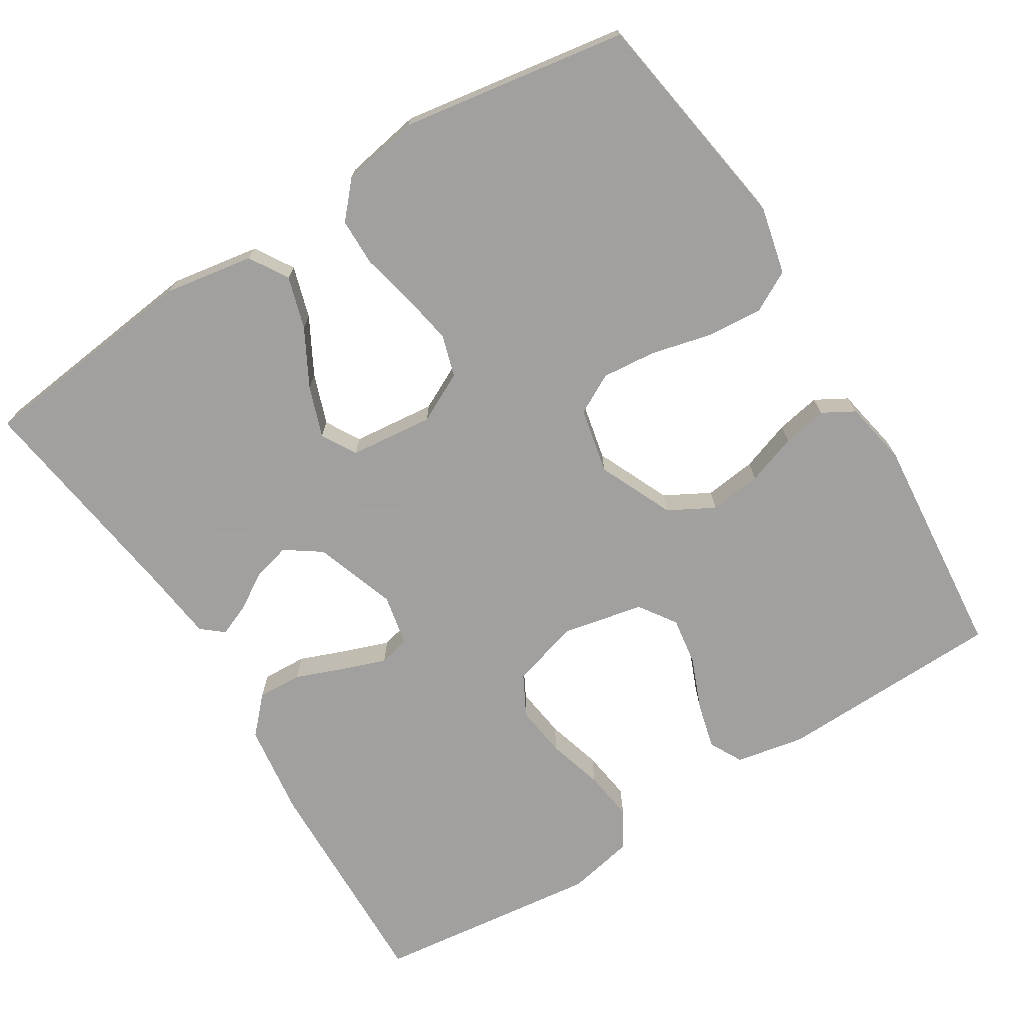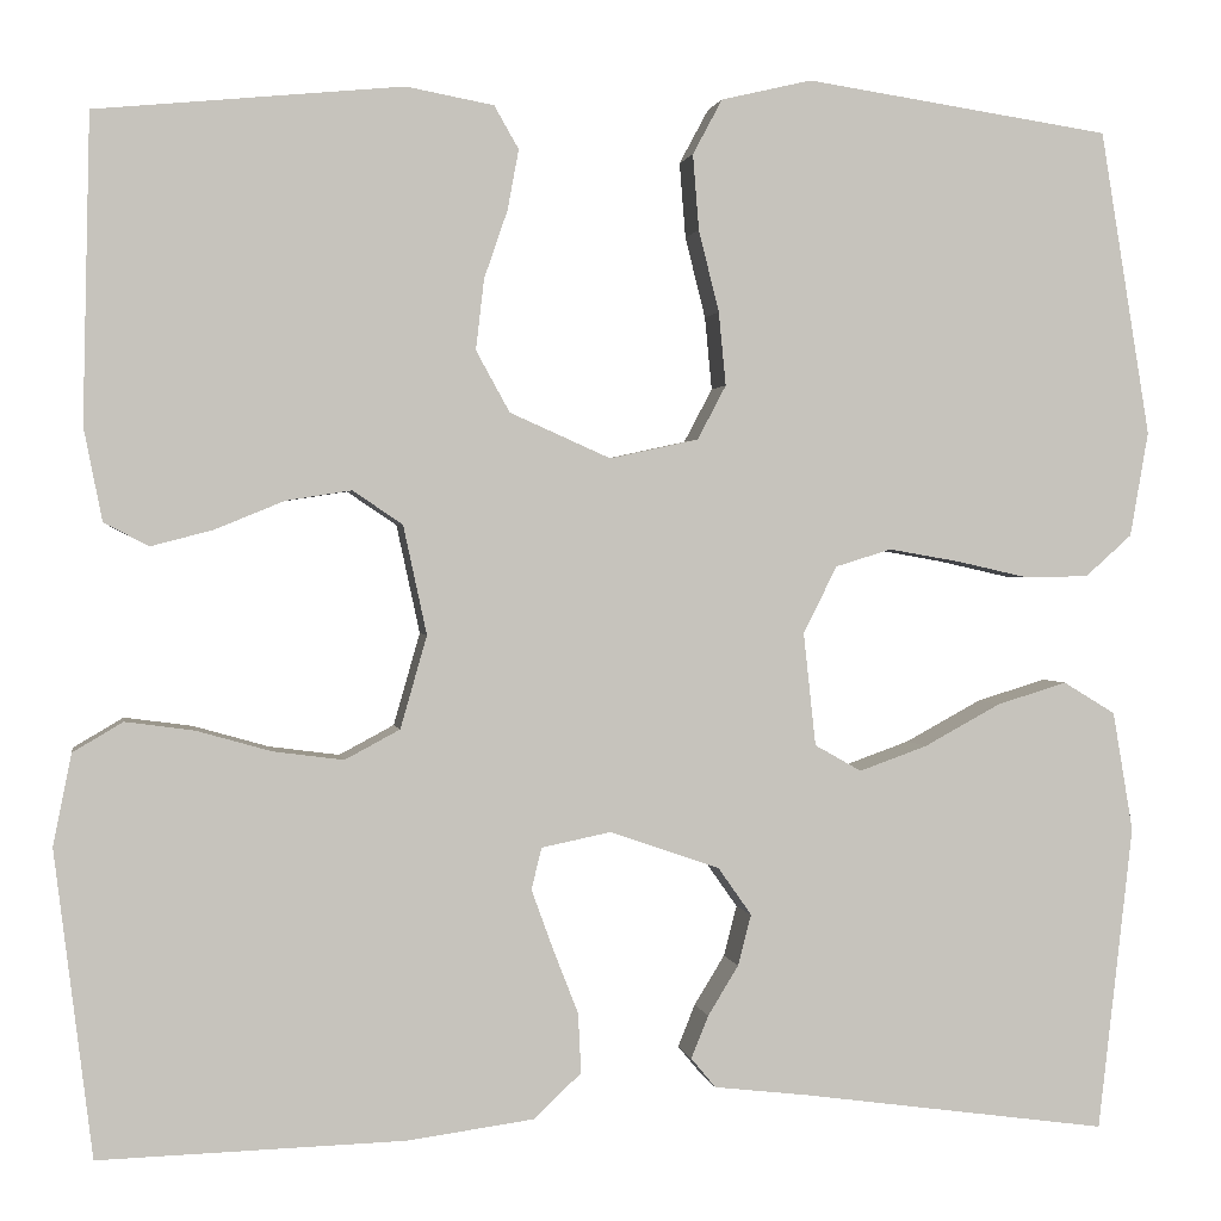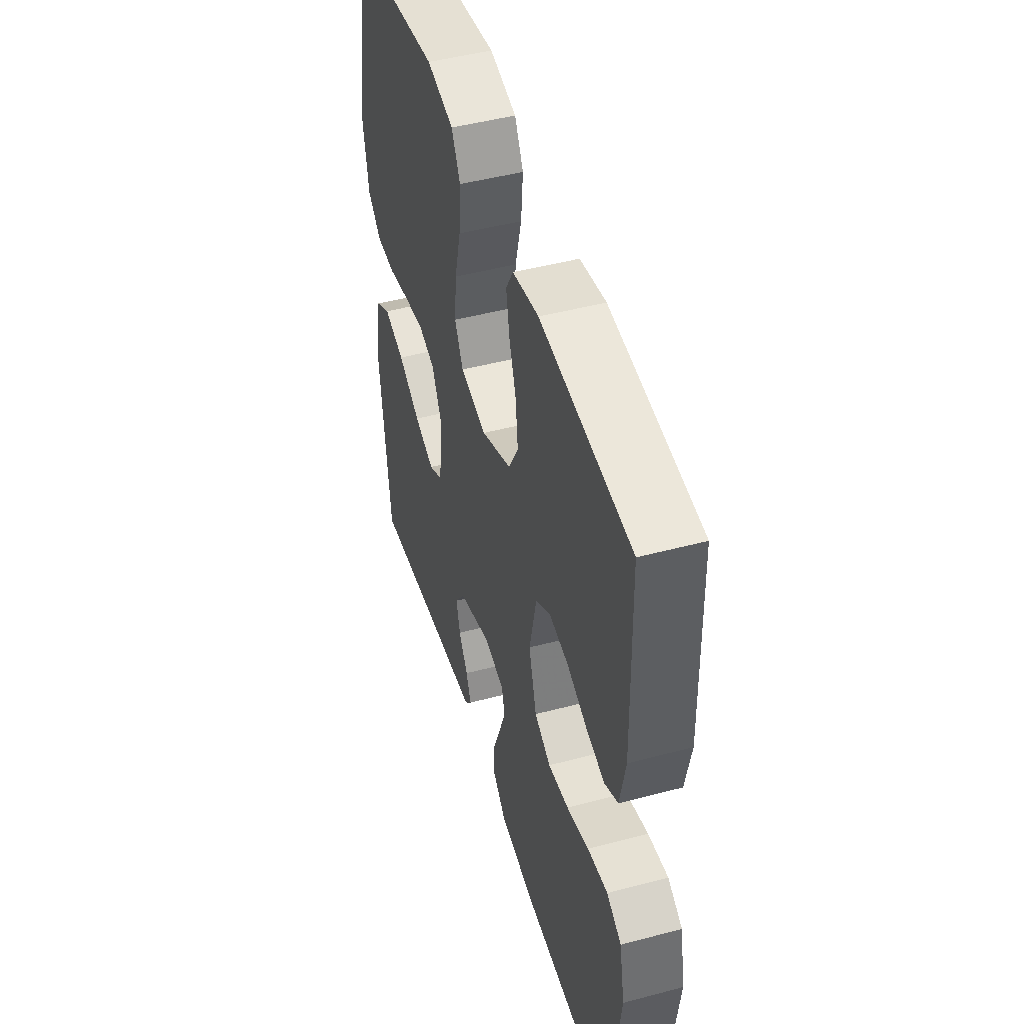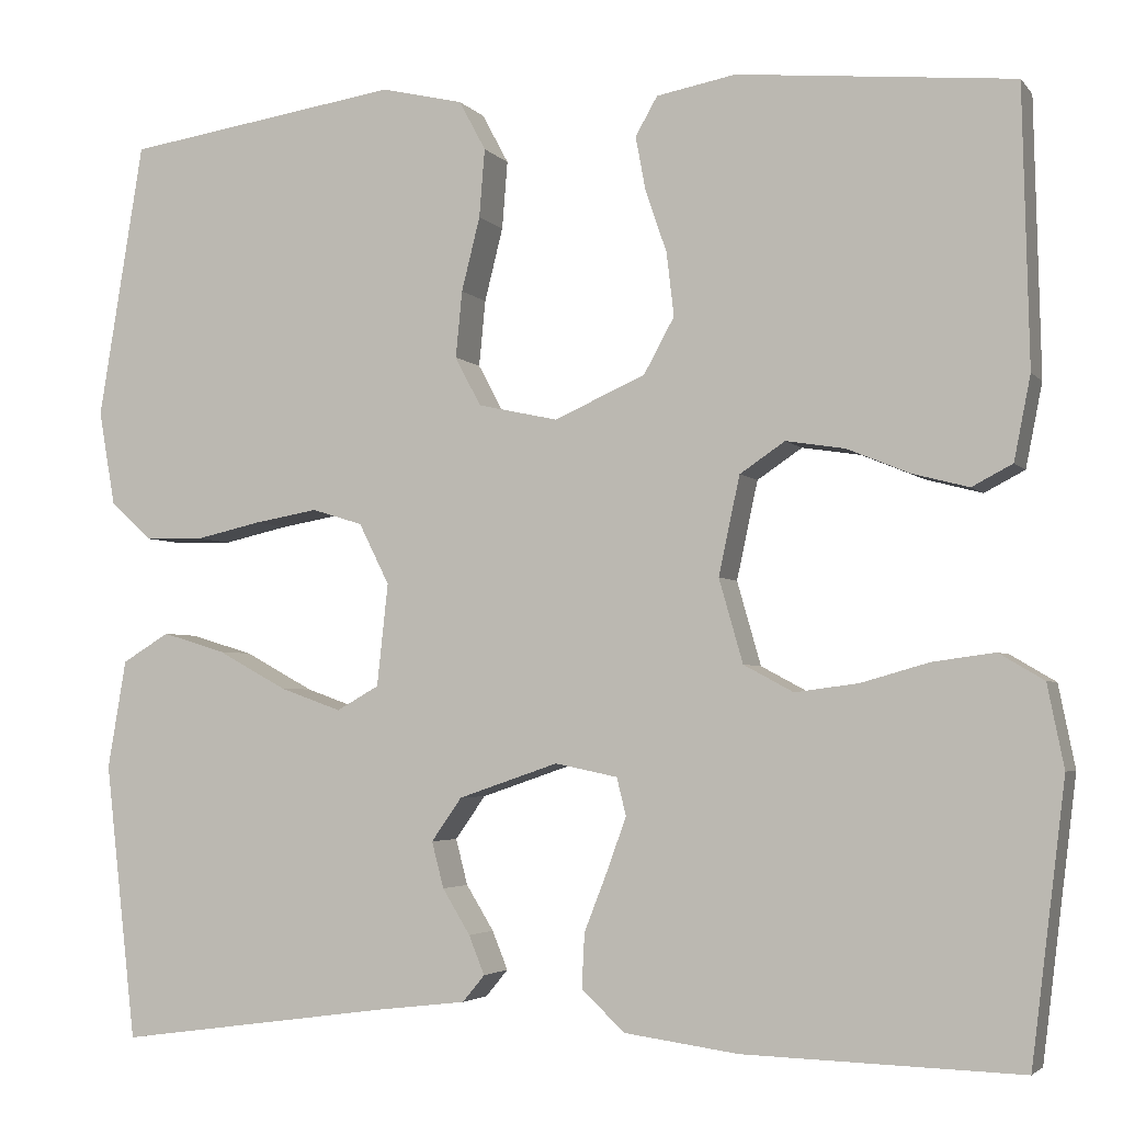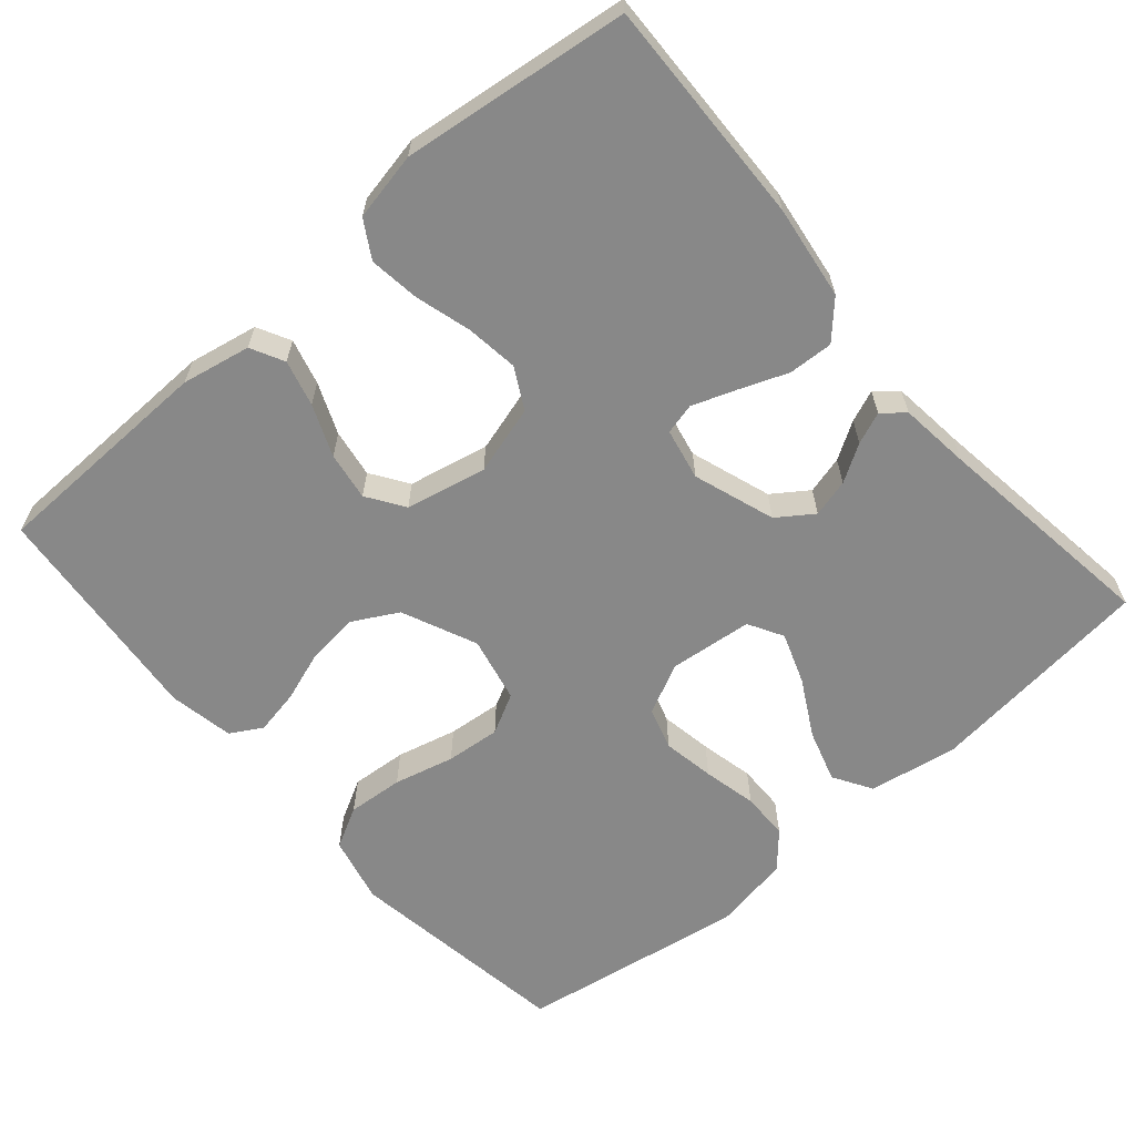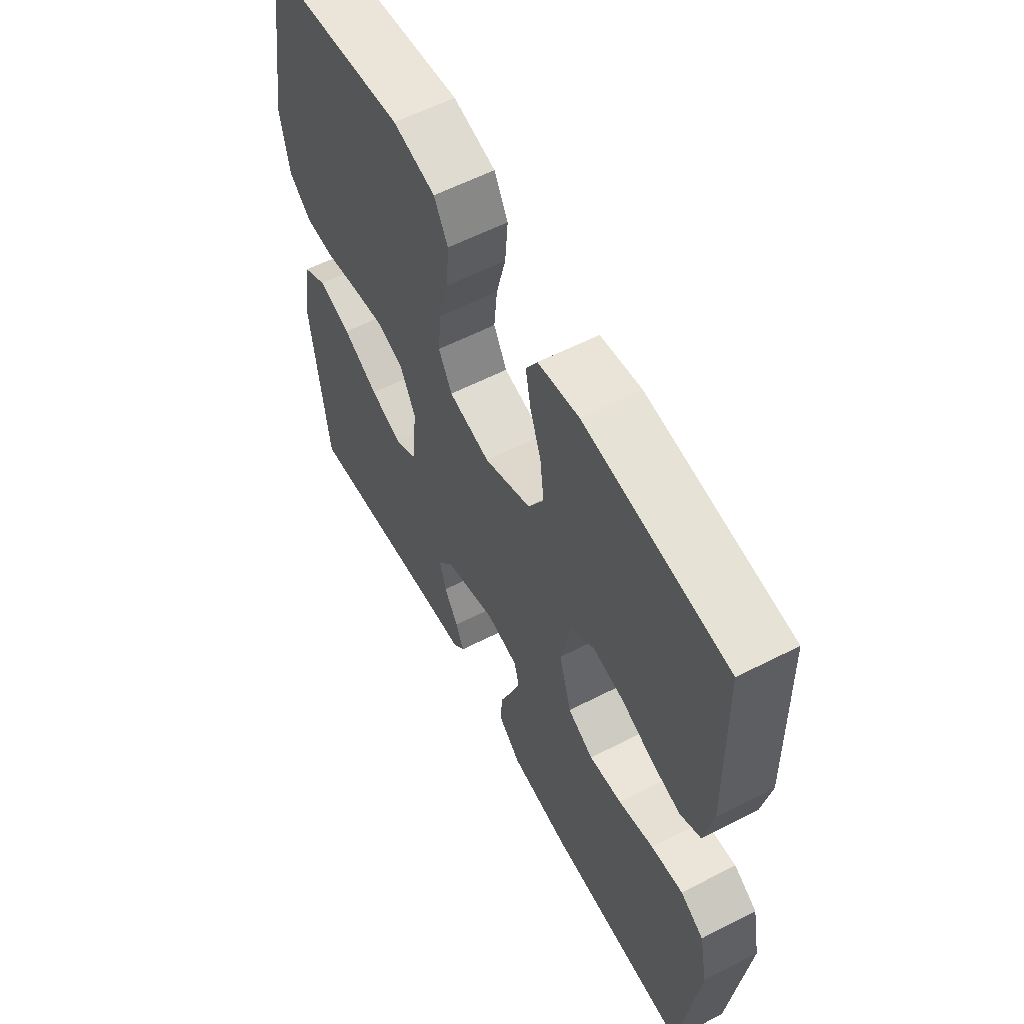
<metadata>
{"format":"obj","ext":"obj","renderer":"f3d","projection":"perspective","resolution":1024,"background":"white","views":[{"elev":-71.9,"azim":-57.9,"up":"+Y"},{"elev":1.3,"azim":170.6,"up":"+Z"},{"elev":47.4,"azim":73.3,"up":"+Z"},{"elev":-3.6,"azim":19.5,"up":"+Z"},{"elev":-62.9,"azim":130.8,"up":"+Y"},{"elev":59.0,"azim":62.2,"up":"+Z"}]}
</metadata>
<code>
v 0.5 0.07 0.5
v 0.507 0.07 0.2
v 0.489 0.07 0.109
v 0.445 0.07 0.086
v 0.384 0.07 0.102
v 0.316 0.07 0.13
v 0.252 0.07 0.14
v 0.203 0.07 0.107
v 0.18 0.07 0
v 0.206 0.07 -0.091
v 0.26 0.07 -0.12
v 0.329 0.07 -0.111
v 0.403 0.07 -0.09
v 0.47 0.07 -0.081
v 0.519 0.07 -0.11
v 0.537 0.07 -0.2
v 0.5 0.07 -0.5
v 0.2 0.07 -0.491
v 0.076 0.07 -0.474
v 0.029 0.07 -0.43
v 0.032 0.07 -0.371
v 0.057 0.07 -0.307
v 0.078 0.07 -0.249
v 0.068 0.07 -0.208
v 0 0.07 -0.194
v -0.108 0.07 -0.231
v -0.141 0.07 -0.278
v -0.128 0.07 -0.328
v -0.098 0.07 -0.377
v -0.081 0.07 -0.419
v -0.105 0.07 -0.448
v -0.2 0.07 -0.459
v -0.5 0.07 -0.5
v -0.534 0.07 -0.2
v -0.514 0.07 -0.082
v -0.463 0.07 -0.051
v -0.394 0.07 -0.072
v -0.319 0.07 -0.113
v -0.252 0.07 -0.137
v -0.206 0.07 -0.111
v -0.194 0.07 0
v -0.227 0.07 0.066
v -0.282 0.07 0.083
v -0.351 0.07 0.071
v -0.422 0.07 0.055
v -0.485 0.07 0.056
v -0.531 0.07 0.097
v -0.549 0.07 0.2
v -0.5 0.07 0.5
v -0.2 0.07 0.545
v -0.111 0.07 0.524
v -0.082 0.07 0.47
v -0.088 0.07 0.396
v -0.108 0.07 0.316
v -0.115 0.07 0.244
v -0.087 0.07 0.191
v 0 0.07 0.172
v 0.099 0.07 0.216
v 0.132 0.07 0.276
v 0.124 0.07 0.345
v 0.101 0.07 0.412
v 0.09 0.07 0.471
v 0.114 0.07 0.513
v 0.2 0.07 0.529
v 0.5 0 0.5
v 0.507 0 0.2
v 0.489 0 0.109
v 0.445 0 0.086
v 0.384 0 0.102
v 0.316 0 0.13
v 0.252 0 0.14
v 0.203 0 0.107
v 0.18 0 0
v 0.206 0 -0.091
v 0.26 0 -0.12
v 0.329 0 -0.111
v 0.403 0 -0.09
v 0.47 0 -0.081
v 0.519 0 -0.11
v 0.537 0 -0.2
v 0.5 0 -0.5
v 0.2 0 -0.491
v 0.076 0 -0.474
v 0.029 0 -0.43
v 0.032 0 -0.371
v 0.057 0 -0.307
v 0.078 0 -0.249
v 0.068 0 -0.208
v 0 0 -0.194
v -0.108 0 -0.231
v -0.141 0 -0.278
v -0.128 0 -0.328
v -0.098 0 -0.377
v -0.081 0 -0.419
v -0.105 0 -0.448
v -0.2 0 -0.459
v -0.5 0 -0.5
v -0.534 0 -0.2
v -0.514 0 -0.082
v -0.463 0 -0.051
v -0.394 0 -0.072
v -0.319 0 -0.113
v -0.252 0 -0.137
v -0.206 0 -0.111
v -0.194 0 0
v -0.227 0 0.066
v -0.282 0 0.083
v -0.351 0 0.071
v -0.422 0 0.055
v -0.485 0 0.056
v -0.531 0 0.097
v -0.549 0 0.2
v -0.5 0 0.5
v -0.2 0 0.545
v -0.111 0 0.524
v -0.082 0 0.47
v -0.088 0 0.396
v -0.108 0 0.316
v -0.115 0 0.244
v -0.087 0 0.191
v 0 0 0.172
v 0.099 0 0.216
v 0.132 0 0.276
v 0.124 0 0.345
v 0.101 0 0.412
v 0.09 0 0.471
v 0.114 0 0.513
v 0.2 0 0.529
f 4 5 6
f 3 4 6
f 2 3 6
f 1 2 6
f 64 1 6
f 63 64 6
f 62 63 6
f 61 62 6
f 60 61 6
f 59 60 6 7
f 58 59 7 8
f 57 58 8 9
f 56 57 9 10
f 52 53 54
f 51 52 54
f 50 51 54
f 49 50 54
f 48 49 54
f 47 48 54
f 46 47 54
f 45 46 54
f 44 45 54
f 43 44 54 55
f 42 43 55 56
f 36 37 38
f 35 36 38
f 34 35 38
f 33 34 38
f 32 33 38
f 32 38 39
f 31 32 39
f 30 31 39
f 29 30 39
f 28 29 39
f 27 28 39 40
f 20 21 22
f 19 20 22
f 18 19 22
f 17 18 22
f 16 17 22
f 15 16 22
f 14 15 22
f 13 14 22
f 12 13 22
f 11 12 22 23
f 10 11 23 24
f 10 24 25
f 56 10 25
f 42 56 25
f 41 42 25
f 26 27 40 41
f 25 26 41
f 70 69 68
f 70 68 67
f 70 67 66
f 70 66 65
f 70 65 128
f 70 128 127
f 70 127 126
f 70 126 125
f 70 125 124
f 71 70 124 123
f 72 71 123 122
f 73 72 122 121
f 74 73 121 120
f 118 117 116
f 118 116 115
f 118 115 114
f 118 114 113
f 118 113 112
f 118 112 111
f 118 111 110
f 118 110 109
f 118 109 108
f 119 118 108 107
f 120 119 107 106
f 102 101 100
f 102 100 99
f 102 99 98
f 102 98 97
f 102 97 96
f 103 102 96
f 103 96 95
f 103 95 94
f 103 94 93
f 103 93 92
f 104 103 92 91
f 86 85 84
f 86 84 83
f 86 83 82
f 86 82 81
f 86 81 80
f 86 80 79
f 86 79 78
f 86 78 77
f 86 77 76
f 87 86 76 75
f 88 87 75 74
f 89 88 74
f 89 74 120
f 89 120 106
f 89 106 105
f 105 104 91 90
f 105 90 89
f 1 65 66 2
f 2 66 67 3
f 3 67 68 4
f 4 68 69 5
f 5 69 70 6
f 6 70 71 7
f 7 71 72 8
f 8 72 73 9
f 9 73 74 10
f 10 74 75 11
f 11 75 76 12
f 12 76 77 13
f 13 77 78 14
f 14 78 79 15
f 15 79 80 16
f 16 80 81 17
f 17 81 82 18
f 18 82 83 19
f 19 83 84 20
f 20 84 85 21
f 21 85 86 22
f 22 86 87 23
f 23 87 88 24
f 24 88 89 25
f 25 89 90 26
f 26 90 91 27
f 27 91 92 28
f 28 92 93 29
f 29 93 94 30
f 30 94 95 31
f 31 95 96 32
f 32 96 97 33
f 33 97 98 34
f 34 98 99 35
f 35 99 100 36
f 36 100 101 37
f 37 101 102 38
f 38 102 103 39
f 39 103 104 40
f 40 104 105 41
f 41 105 106 42
f 42 106 107 43
f 43 107 108 44
f 44 108 109 45
f 45 109 110 46
f 46 110 111 47
f 47 111 112 48
f 48 112 113 49
f 49 113 114 50
f 50 114 115 51
f 51 115 116 52
f 52 116 117 53
f 53 117 118 54
f 54 118 119 55
f 55 119 120 56
f 56 120 121 57
f 57 121 122 58
f 58 122 123 59
f 59 123 124 60
f 60 124 125 61
f 61 125 126 62
f 62 126 127 63
f 63 127 128 64
f 64 128 65 1

</code>
